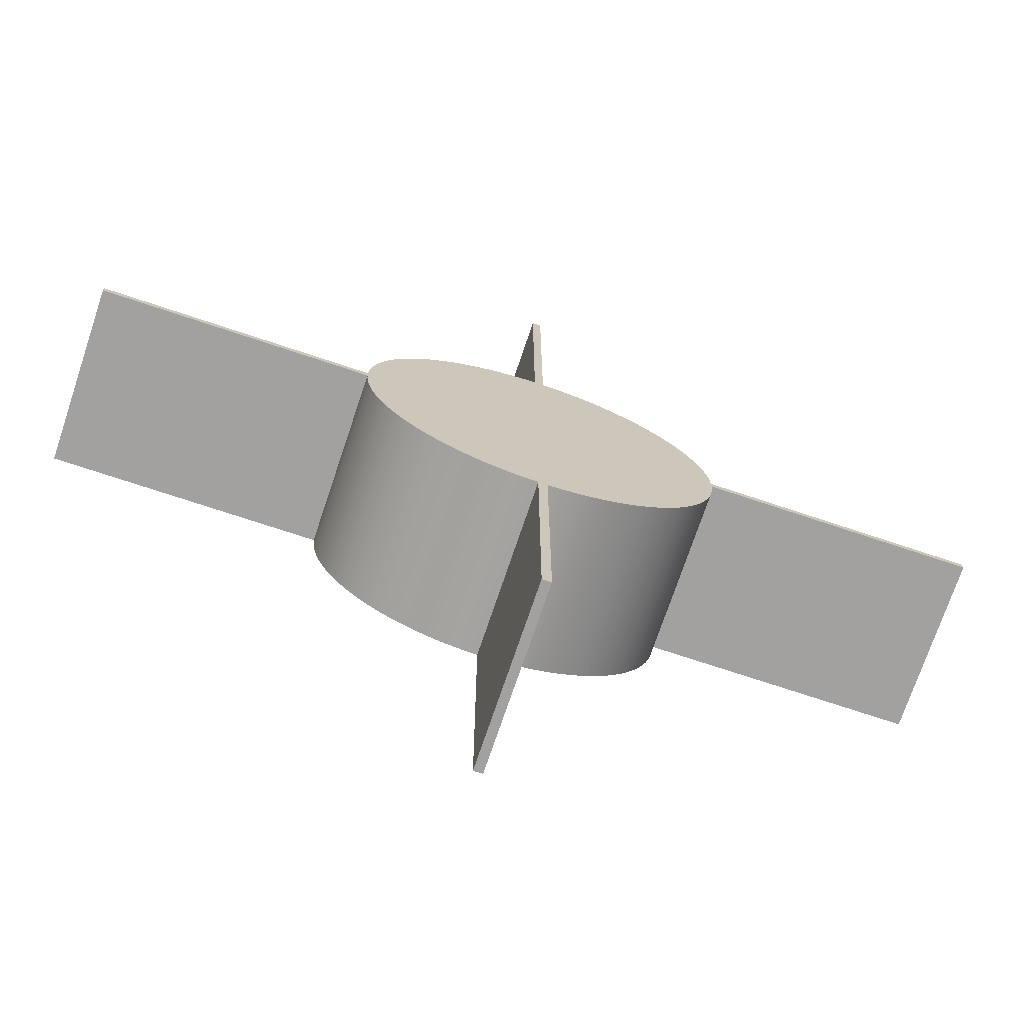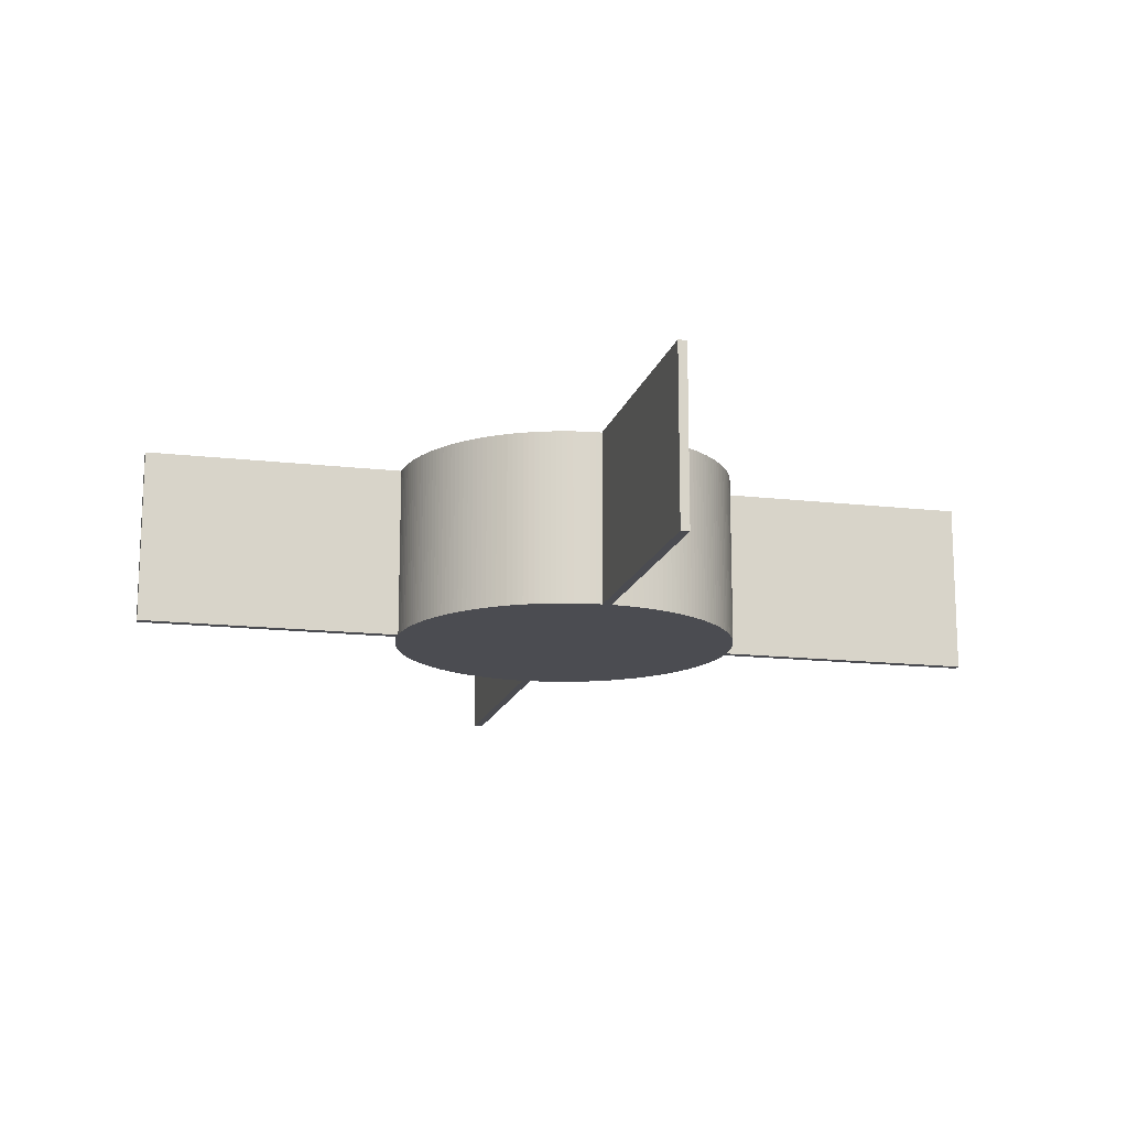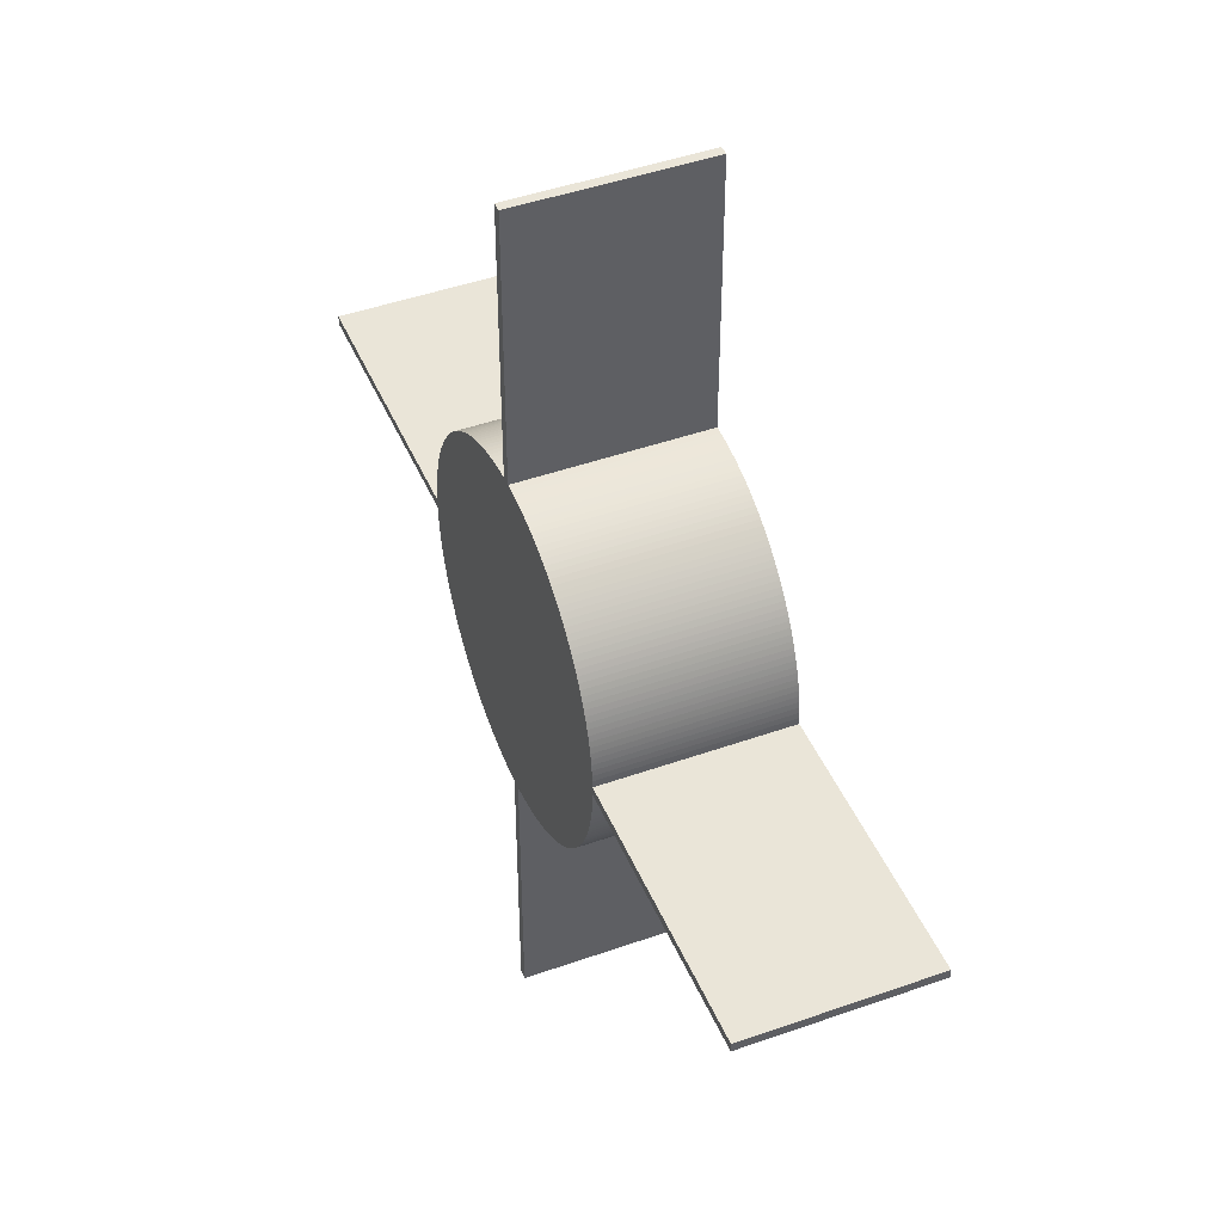
<metadata>
{"format":"obj","ext":"obj","renderer":"f3d","projection":"perspective","resolution":1024,"background":"white","views":[{"elev":-72.2,"azim":-18.5,"up":"+Z"},{"elev":-15.4,"azim":-103.8,"up":"+Y"},{"elev":45.2,"azim":67.7,"up":"+Z"}]}
</metadata>
<code>
o Cube.003
v 0.01 -0.2 1
v 0.01 0.2 1
v -0.01 -0.2 1
v -0.01 0.2 1
v 0.01 -0.2 0.4
v 0.01 0.2 0.4
v -0.01 -0.2 0.4
v -0.01 0.2 0.4
v -0 -0.2 -0.4
v -0 0.2 -0.4
v 0.01256 -0.2 -0.3998
v 0.01256 0.2 -0.3998
v 0.02512 -0.2 -0.3992
v 0.02512 0.2 -0.3992
v 0.03764 -0.2 -0.3982
v 0.03764 0.2 -0.3982
v 0.05013 -0.2 -0.3968
v 0.05013 0.2 -0.3968
v 0.06257 -0.2 -0.3951
v 0.06257 0.2 -0.3951
v 0.07495 -0.2 -0.3929
v 0.07495 0.2 -0.3929
v 0.08726 -0.2 -0.3904
v 0.08726 0.2 -0.3904
v 0.09948 -0.2 -0.3874
v 0.09948 0.2 -0.3874
v 0.1116 -0.2 -0.3841
v 0.1116 0.2 -0.3841
v 0.1236 -0.2 -0.3804
v 0.1236 0.2 -0.3804
v 0.1355 -0.2 -0.3764
v 0.1355 0.2 -0.3764
v 0.1472 -0.2 -0.3719
v 0.1472 0.2 -0.3719
v 0.1589 -0.2 -0.3671
v 0.1589 0.2 -0.3671
v 0.1703 -0.2 -0.3619
v 0.1703 0.2 -0.3619
v 0.1816 -0.2 -0.3564
v 0.1816 0.2 -0.3564
v 0.1927 -0.2 -0.3505
v 0.1927 0.2 -0.3505
v 0.2036 -0.2 -0.3443
v 0.2036 0.2 -0.3443
v 0.2143 -0.2 -0.3377
v 0.2143 0.2 -0.3377
v 0.2248 -0.2 -0.3308
v 0.2248 0.2 -0.3308
v 0.2351 -0.2 -0.3236
v 0.2351 0.2 -0.3236
v 0.2452 -0.2 -0.3161
v 0.2452 0.2 -0.3161
v 0.255 -0.2 -0.3082
v 0.255 0.2 -0.3082
v 0.2645 -0.2 -0.3
v 0.2645 0.2 -0.3
v 0.2738 -0.2 -0.2916
v 0.2738 0.2 -0.2916
v 0.2828 -0.2 -0.2828
v 0.2828 0.2 -0.2828
v 0.2916 -0.2 -0.2738
v 0.2916 0.2 -0.2738
v 0.3 -0.2 -0.2645
v 0.3 0.2 -0.2645
v 0.3082 -0.2 -0.255
v 0.3082 0.2 -0.255
v 0.3161 -0.2 -0.2452
v 0.3161 0.2 -0.2452
v 0.3236 -0.2 -0.2351
v 0.3236 0.2 -0.2351
v 0.3308 -0.2 -0.2248
v 0.3308 0.2 -0.2248
v 0.3377 -0.2 -0.2143
v 0.3377 0.2 -0.2143
v 0.3443 -0.2 -0.2036
v 0.3443 0.2 -0.2036
v 0.3505 -0.2 -0.1927
v 0.3505 0.2 -0.1927
v 0.3564 -0.2 -0.1816
v 0.3564 0.2 -0.1816
v 0.3619 -0.2 -0.1703
v 0.3619 0.2 -0.1703
v 0.3671 -0.2 -0.1589
v 0.3671 0.2 -0.1589
v 0.3719 -0.2 -0.1472
v 0.3719 0.2 -0.1472
v 0.3764 -0.2 -0.1355
v 0.3764 0.2 -0.1355
v 0.3804 -0.2 -0.1236
v 0.3804 0.2 -0.1236
v 0.3841 -0.2 -0.1116
v 0.3841 0.2 -0.1116
v 0.3874 -0.2 -0.09948
v 0.3874 0.2 -0.09948
v 0.3904 -0.2 -0.08726
v 0.3904 0.2 -0.08726
v 0.3929 -0.2 -0.07495
v 0.3929 0.2 -0.07495
v 0.3951 -0.2 -0.06257
v 0.3951 0.2 -0.06257
v 0.3968 -0.2 -0.05013
v 0.3968 0.2 -0.05013
v 0.3982 -0.2 -0.03764
v 0.3982 0.2 -0.03764
v 0.3992 -0.2 -0.02512
v 0.3992 0.2 -0.02512
v 0.3998 -0.2 -0.01256
v 0.3998 0.2 -0.01256
v 0.4 -0.2 0
v 0.4 0.2 0
v 0.3998 -0.2 0.01256
v 0.3998 0.2 0.01256
v 0.3992 -0.2 0.02512
v 0.3992 0.2 0.02512
v 0.3982 -0.2 0.03764
v 0.3982 0.2 0.03764
v 0.3968 -0.2 0.05013
v 0.3968 0.2 0.05013
v 0.3951 -0.2 0.06257
v 0.3951 0.2 0.06257
v 0.3929 -0.2 0.07495
v 0.3929 0.2 0.07495
v 0.3904 -0.2 0.08726
v 0.3904 0.2 0.08726
v 0.3874 -0.2 0.09948
v 0.3874 0.2 0.09948
v 0.3841 -0.2 0.1116
v 0.3841 0.2 0.1116
v 0.3804 -0.2 0.1236
v 0.3804 0.2 0.1236
v 0.3764 -0.2 0.1355
v 0.3764 0.2 0.1355
v 0.3719 -0.2 0.1472
v 0.3719 0.2 0.1472
v 0.3671 -0.2 0.1589
v 0.3671 0.2 0.1589
v 0.3619 -0.2 0.1703
v 0.3619 0.2 0.1703
v 0.3564 -0.2 0.1816
v 0.3564 0.2 0.1816
v 0.3505 -0.2 0.1927
v 0.3505 0.2 0.1927
v 0.3443 -0.2 0.2036
v 0.3443 0.2 0.2036
v 0.3377 -0.2 0.2143
v 0.3377 0.2 0.2143
v 0.3308 -0.2 0.2248
v 0.3308 0.2 0.2248
v 0.3236 -0.2 0.2351
v 0.3236 0.2 0.2351
v 0.3161 -0.2 0.2452
v 0.3161 0.2 0.2452
v 0.3082 -0.2 0.255
v 0.3082 0.2 0.255
v 0.3 -0.2 0.2645
v 0.3 0.2 0.2645
v 0.2916 -0.2 0.2738
v 0.2916 0.2 0.2738
v 0.2828 -0.2 0.2828
v 0.2828 0.2 0.2828
v 0.2738 -0.2 0.2916
v 0.2738 0.2 0.2916
v 0.2645 -0.2 0.3
v 0.2645 0.2 0.3
v 0.255 -0.2 0.3082
v 0.255 0.2 0.3082
v 0.2452 -0.2 0.3161
v 0.2452 0.2 0.3161
v 0.2351 -0.2 0.3236
v 0.2351 0.2 0.3236
v 0.2248 -0.2 0.3308
v 0.2248 0.2 0.3308
v 0.2143 -0.2 0.3377
v 0.2143 0.2 0.3377
v 0.2036 -0.2 0.3443
v 0.2036 0.2 0.3443
v 0.1927 -0.2 0.3505
v 0.1927 0.2 0.3505
v 0.1816 -0.2 0.3564
v 0.1816 0.2 0.3564
v 0.1703 -0.2 0.3619
v 0.1703 0.2 0.3619
v 0.1589 -0.2 0.3671
v 0.1589 0.2 0.3671
v 0.1472 -0.2 0.3719
v 0.1472 0.2 0.3719
v 0.1355 -0.2 0.3764
v 0.1355 0.2 0.3764
v 0.1236 -0.2 0.3804
v 0.1236 0.2 0.3804
v 0.1116 -0.2 0.3841
v 0.1116 0.2 0.3841
v 0.09948 -0.2 0.3874
v 0.09948 0.2 0.3874
v 0.08726 -0.2 0.3904
v 0.08726 0.2 0.3904
v 0.07495 -0.2 0.3929
v 0.07495 0.2 0.3929
v 0.06257 -0.2 0.3951
v 0.06257 0.2 0.3951
v 0.05013 -0.2 0.3968
v 0.05013 0.2 0.3968
v 0.03764 -0.2 0.3982
v 0.03764 0.2 0.3982
v 0.02512 -0.2 0.3992
v 0.02512 0.2 0.3992
v 0.01256 -0.2 0.3998
v 0.01256 0.2 0.3998
v -0 -0.2 0.4
v -0 0.2 0.4
v -0.01256 -0.2 0.3998
v -0.01256 0.2 0.3998
v -0.02512 -0.2 0.3992
v -0.02512 0.2 0.3992
v -0.03764 -0.2 0.3982
v -0.03764 0.2 0.3982
v -0.05013 -0.2 0.3968
v -0.05013 0.2 0.3968
v -0.06257 -0.2 0.3951
v -0.06257 0.2 0.3951
v -0.07495 -0.2 0.3929
v -0.07495 0.2 0.3929
v -0.08726 -0.2 0.3904
v -0.08726 0.2 0.3904
v -0.09948 -0.2 0.3874
v -0.09948 0.2 0.3874
v -0.1116 -0.2 0.3841
v -0.1116 0.2 0.3841
v -0.1236 -0.2 0.3804
v -0.1236 0.2 0.3804
v -0.1355 -0.2 0.3764
v -0.1355 0.2 0.3764
v -0.1472 -0.2 0.3719
v -0.1472 0.2 0.3719
v -0.1589 -0.2 0.3671
v -0.1589 0.2 0.3671
v -0.1703 -0.2 0.3619
v -0.1703 0.2 0.3619
v -0.1816 -0.2 0.3564
v -0.1816 0.2 0.3564
v -0.1927 -0.2 0.3505
v -0.1927 0.2 0.3505
v -0.2036 -0.2 0.3443
v -0.2036 0.2 0.3443
v -0.2143 -0.2 0.3377
v -0.2143 0.2 0.3377
v -0.2248 -0.2 0.3308
v -0.2248 0.2 0.3308
v -0.2351 -0.2 0.3236
v -0.2351 0.2 0.3236
v -0.2452 -0.2 0.3161
v -0.2452 0.2 0.3161
v -0.255 -0.2 0.3082
v -0.255 0.2 0.3082
v -0.2645 -0.2 0.3
v -0.2645 0.2 0.3
v -0.2738 -0.2 0.2916
v -0.2738 0.2 0.2916
v -0.2828 -0.2 0.2828
v -0.2828 0.2 0.2828
v -0.2916 -0.2 0.2738
v -0.2916 0.2 0.2738
v -0.3 -0.2 0.2645
v -0.3 0.2 0.2645
v -0.3082 -0.2 0.255
v -0.3082 0.2 0.255
v -0.3161 -0.2 0.2452
v -0.3161 0.2 0.2452
v -0.3236 -0.2 0.2351
v -0.3236 0.2 0.2351
v -0.3308 -0.2 0.2248
v -0.3308 0.2 0.2248
v -0.3377 -0.2 0.2143
v -0.3377 0.2 0.2143
v -0.3443 -0.2 0.2036
v -0.3443 0.2 0.2036
v -0.3505 -0.2 0.1927
v -0.3505 0.2 0.1927
v -0.3564 -0.2 0.1816
v -0.3564 0.2 0.1816
v -0.3619 -0.2 0.1703
v -0.3619 0.2 0.1703
v -0.3671 -0.2 0.1589
v -0.3671 0.2 0.1589
v -0.3719 -0.2 0.1472
v -0.3719 0.2 0.1472
v -0.3764 -0.2 0.1355
v -0.3764 0.2 0.1355
v -0.3804 -0.2 0.1236
v -0.3804 0.2 0.1236
v -0.3841 -0.2 0.1116
v -0.3841 0.2 0.1116
v -0.3874 -0.2 0.09947
v -0.3874 0.2 0.09947
v -0.3904 -0.2 0.08726
v -0.3904 0.2 0.08726
v -0.3929 -0.2 0.07495
v -0.3929 0.2 0.07495
v -0.3951 -0.2 0.06257
v -0.3951 0.2 0.06257
v -0.3968 -0.2 0.05013
v -0.3968 0.2 0.05013
v -0.3982 -0.2 0.03764
v -0.3982 0.2 0.03764
v -0.3992 -0.2 0.02512
v -0.3992 0.2 0.02512
v -0.3998 -0.2 0.01256
v -0.3998 0.2 0.01256
v -0.4 -0.2 -1e-06
v -0.4 0.2 -1e-06
v -0.3998 -0.2 -0.01256
v -0.3998 0.2 -0.01256
v -0.3992 -0.2 -0.02512
v -0.3992 0.2 -0.02512
v -0.3982 -0.2 -0.03764
v -0.3982 0.2 -0.03764
v -0.3968 -0.2 -0.05013
v -0.3968 0.2 -0.05013
v -0.3951 -0.2 -0.06257
v -0.3951 0.2 -0.06257
v -0.3929 -0.2 -0.07495
v -0.3929 0.2 -0.07495
v -0.3904 -0.2 -0.08726
v -0.3904 0.2 -0.08726
v -0.3874 -0.2 -0.09948
v -0.3874 0.2 -0.09948
v -0.3841 -0.2 -0.1116
v -0.3841 0.2 -0.1116
v -0.3804 -0.2 -0.1236
v -0.3804 0.2 -0.1236
v -0.3764 -0.2 -0.1355
v -0.3764 0.2 -0.1355
v -0.3719 -0.2 -0.1473
v -0.3719 0.2 -0.1473
v -0.3671 -0.2 -0.1589
v -0.3671 0.2 -0.1589
v -0.3619 -0.2 -0.1703
v -0.3619 0.2 -0.1703
v -0.3564 -0.2 -0.1816
v -0.3564 0.2 -0.1816
v -0.3505 -0.2 -0.1927
v -0.3505 0.2 -0.1927
v -0.3443 -0.2 -0.2036
v -0.3443 0.2 -0.2036
v -0.3377 -0.2 -0.2143
v -0.3377 0.2 -0.2143
v -0.3308 -0.2 -0.2248
v -0.3308 0.2 -0.2248
v -0.3236 -0.2 -0.2351
v -0.3236 0.2 -0.2351
v -0.3161 -0.2 -0.2452
v -0.3161 0.2 -0.2452
v -0.3082 -0.2 -0.255
v -0.3082 0.2 -0.255
v -0.3 -0.2 -0.2645
v -0.3 0.2 -0.2645
v -0.2916 -0.2 -0.2738
v -0.2916 0.2 -0.2738
v -0.2828 -0.2 -0.2828
v -0.2828 0.2 -0.2828
v -0.2738 -0.2 -0.2916
v -0.2738 0.2 -0.2916
v -0.2645 -0.2 -0.3
v -0.2645 0.2 -0.3
v -0.255 -0.2 -0.3082
v -0.255 0.2 -0.3082
v -0.2452 -0.2 -0.3161
v -0.2452 0.2 -0.3161
v -0.2351 -0.2 -0.3236
v -0.2351 0.2 -0.3236
v -0.2248 -0.2 -0.3308
v -0.2248 0.2 -0.3308
v -0.2143 -0.2 -0.3377
v -0.2143 0.2 -0.3377
v -0.2036 -0.2 -0.3443
v -0.2036 0.2 -0.3443
v -0.1927 -0.2 -0.3505
v -0.1927 0.2 -0.3505
v -0.1816 -0.2 -0.3564
v -0.1816 0.2 -0.3564
v -0.1703 -0.2 -0.3619
v -0.1703 0.2 -0.3619
v -0.1589 -0.2 -0.3671
v -0.1589 0.2 -0.3671
v -0.1472 -0.2 -0.3719
v -0.1472 0.2 -0.3719
v -0.1355 -0.2 -0.3764
v -0.1355 0.2 -0.3764
v -0.1236 -0.2 -0.3804
v -0.1236 0.2 -0.3804
v -0.1116 -0.2 -0.3841
v -0.1116 0.2 -0.3841
v -0.09947 -0.2 -0.3874
v -0.09947 0.2 -0.3874
v -0.08726 -0.2 -0.3904
v -0.08726 0.2 -0.3904
v -0.07495 -0.2 -0.3929
v -0.07495 0.2 -0.3929
v -0.06257 -0.2 -0.3951
v -0.06257 0.2 -0.3951
v -0.05013 -0.2 -0.3968
v -0.05013 0.2 -0.3968
v -0.03764 -0.2 -0.3982
v -0.03764 0.2 -0.3982
v -0.02511 -0.2 -0.3992
v -0.02511 0.2 -0.3992
v -0.01256 -0.2 -0.3998
v -0.01256 0.2 -0.3998
v 0.4 -0.2 0.01
v 0.4 0.2 0.01
v 0.4 -0.2 -0.01
v 0.4 0.2 -0.01
v 1 -0.2 0.01
v 1 0.2 0.01
v 1 -0.2 -0.01
v 1 0.2 -0.01
v -1 -0.2 0.01
v -1 0.2 0.01
v -1 -0.2 -0.01
v -1 0.2 -0.01
v -0.4 -0.2 0.01
v -0.4 0.2 0.01
v -0.4 -0.2 -0.01
v -0.4 0.2 -0.01
v 0.01 -0.2 -0.4
v 0.01 0.2 -0.4
v -0.01 -0.2 -0.4
v -0.01 0.2 -0.4
v 0.01 -0.2 -1
v 0.01 0.2 -1
v -0.01 -0.2 -1
v -0.01 0.2 -1
f 1 2 4 3
f 3 4 8 7
f 7 8 6 5
f 5 6 2 1
f 3 7 5 1
f 8 4 2 6
f 9 10 12 11
f 11 12 14 13
f 13 14 16 15
f 15 16 18 17
f 17 18 20 19
f 19 20 22 21
f 21 22 24 23
f 23 24 26 25
f 25 26 28 27
f 27 28 30 29
f 29 30 32 31
f 31 32 34 33
f 33 34 36 35
f 35 36 38 37
f 37 38 40 39
f 39 40 42 41
f 41 42 44 43
f 43 44 46 45
f 45 46 48 47
f 47 48 50 49
f 49 50 52 51
f 51 52 54 53
f 53 54 56 55
f 55 56 58 57
f 57 58 60 59
f 59 60 62 61
f 61 62 64 63
f 63 64 66 65
f 65 66 68 67
f 67 68 70 69
f 69 70 72 71
f 71 72 74 73
f 73 74 76 75
f 75 76 78 77
f 77 78 80 79
f 79 80 82 81
f 81 82 84 83
f 83 84 86 85
f 85 86 88 87
f 87 88 90 89
f 89 90 92 91
f 91 92 94 93
f 93 94 96 95
f 95 96 98 97
f 97 98 100 99
f 99 100 102 101
f 101 102 104 103
f 103 104 106 105
f 105 106 108 107
f 107 108 110 109
f 109 110 112 111
f 111 112 114 113
f 113 114 116 115
f 115 116 118 117
f 117 118 120 119
f 119 120 122 121
f 121 122 124 123
f 123 124 126 125
f 125 126 128 127
f 127 128 130 129
f 129 130 132 131
f 131 132 134 133
f 133 134 136 135
f 135 136 138 137
f 137 138 140 139
f 139 140 142 141
f 141 142 144 143
f 143 144 146 145
f 145 146 148 147
f 147 148 150 149
f 149 150 152 151
f 151 152 154 153
f 153 154 156 155
f 155 156 158 157
f 157 158 160 159
f 159 160 162 161
f 161 162 164 163
f 163 164 166 165
f 165 166 168 167
f 167 168 170 169
f 169 170 172 171
f 171 172 174 173
f 173 174 176 175
f 175 176 178 177
f 177 178 180 179
f 179 180 182 181
f 181 182 184 183
f 183 184 186 185
f 185 186 188 187
f 187 188 190 189
f 189 190 192 191
f 191 192 194 193
f 193 194 196 195
f 195 196 198 197
f 197 198 200 199
f 199 200 202 201
f 201 202 204 203
f 203 204 206 205
f 205 206 208 207
f 207 208 210 209
f 209 210 212 211
f 211 212 214 213
f 213 214 216 215
f 215 216 218 217
f 217 218 220 219
f 219 220 222 221
f 221 222 224 223
f 223 224 226 225
f 225 226 228 227
f 227 228 230 229
f 229 230 232 231
f 231 232 234 233
f 233 234 236 235
f 235 236 238 237
f 237 238 240 239
f 239 240 242 241
f 241 242 244 243
f 243 244 246 245
f 245 246 248 247
f 247 248 250 249
f 249 250 252 251
f 251 252 254 253
f 253 254 256 255
f 255 256 258 257
f 257 258 260 259
f 259 260 262 261
f 261 262 264 263
f 263 264 266 265
f 265 266 268 267
f 267 268 270 269
f 269 270 272 271
f 271 272 274 273
f 273 274 276 275
f 275 276 278 277
f 277 278 280 279
f 279 280 282 281
f 281 282 284 283
f 283 284 286 285
f 285 286 288 287
f 287 288 290 289
f 289 290 292 291
f 291 292 294 293
f 293 294 296 295
f 295 296 298 297
f 297 298 300 299
f 299 300 302 301
f 301 302 304 303
f 303 304 306 305
f 305 306 308 307
f 307 308 310 309
f 309 310 312 311
f 311 312 314 313
f 313 314 316 315
f 315 316 318 317
f 317 318 320 319
f 319 320 322 321
f 321 322 324 323
f 323 324 326 325
f 325 326 328 327
f 327 328 330 329
f 329 330 332 331
f 331 332 334 333
f 333 334 336 335
f 335 336 338 337
f 337 338 340 339
f 339 340 342 341
f 341 342 344 343
f 343 344 346 345
f 345 346 348 347
f 347 348 350 349
f 349 350 352 351
f 351 352 354 353
f 353 354 356 355
f 355 356 358 357
f 357 358 360 359
f 359 360 362 361
f 361 362 364 363
f 363 364 366 365
f 365 366 368 367
f 367 368 370 369
f 369 370 372 371
f 371 372 374 373
f 373 374 376 375
f 375 376 378 377
f 377 378 380 379
f 379 380 382 381
f 381 382 384 383
f 383 384 386 385
f 385 386 388 387
f 387 388 390 389
f 389 390 392 391
f 391 392 394 393
f 393 394 396 395
f 395 396 398 397
f 397 398 400 399
f 399 400 402 401
f 401 402 404 403
f 403 404 406 405
f 12 10 408 406 404 402 400 398 396 394 392 390 388 386 384 382 380 378 376 374 372 370 368 366 364 362 360 358 356 354 352 350 348 346 344 342 340 338 336 334 332 330 328 326 324 322 320 318 316 314 312 310 308 306 304 302 300 298 296 294 292 290 288 286 284 282 280 278 276 274 272 270 268 266 264 262 260 258 256 254 252 250 248 246 244 242 240 238 236 234 232 230 228 226 224 222 220 218 216 214 212 210 208 206 204 202 200 198 196 194 192 190 188 186 184 182 180 178 176 174 172 170 168 166 164 162 160 158 156 154 152 150 148 146 144 142 140 138 136 134 132 130 128 126 124 122 120 118 116 114 112 110 108 106 104 102 100 98 96 94 92 90 88 86 84 82 80 78 76 74 72 70 68 66 64 62 60 58 56 54 52 50 48 46 44 42 40 38 36 34 32 30 28 26 24 22 20 18 16 14
f 405 406 408 407
f 407 408 10 9
f 9 11 13 15 17 19 21 23 25 27 29 31 33 35 37 39 41 43 45 47 49 51 53 55 57 59 61 63 65 67 69 71 73 75 77 79 81 83 85 87 89 91 93 95 97 99 101 103 105 107 109 111 113 115 117 119 121 123 125 127 129 131 133 135 137 139 141 143 145 147 149 151 153 155 157 159 161 163 165 167 169 171 173 175 177 179 181 183 185 187 189 191 193 195 197 199 201 203 205 207 209 211 213 215 217 219 221 223 225 227 229 231 233 235 237 239 241 243 245 247 249 251 253 255 257 259 261 263 265 267 269 271 273 275 277 279 281 283 285 287 289 291 293 295 297 299 301 303 305 307 309 311 313 315 317 319 321 323 325 327 329 331 333 335 337 339 341 343 345 347 349 351 353 355 357 359 361 363 365 367 369 371 373 375 377 379 381 383 385 387 389 391 393 395 397 399 401 403 405 407
f 409 410 412 411
f 411 412 416 415
f 415 416 414 413
f 413 414 410 409
f 411 415 413 409
f 416 412 410 414
f 417 418 420 419
f 419 420 424 423
f 423 424 422 421
f 421 422 418 417
f 419 423 421 417
f 424 420 418 422
f 425 426 428 427
f 427 428 432 431
f 431 432 430 429
f 429 430 426 425
f 427 431 429 425
f 432 428 426 430

</code>
